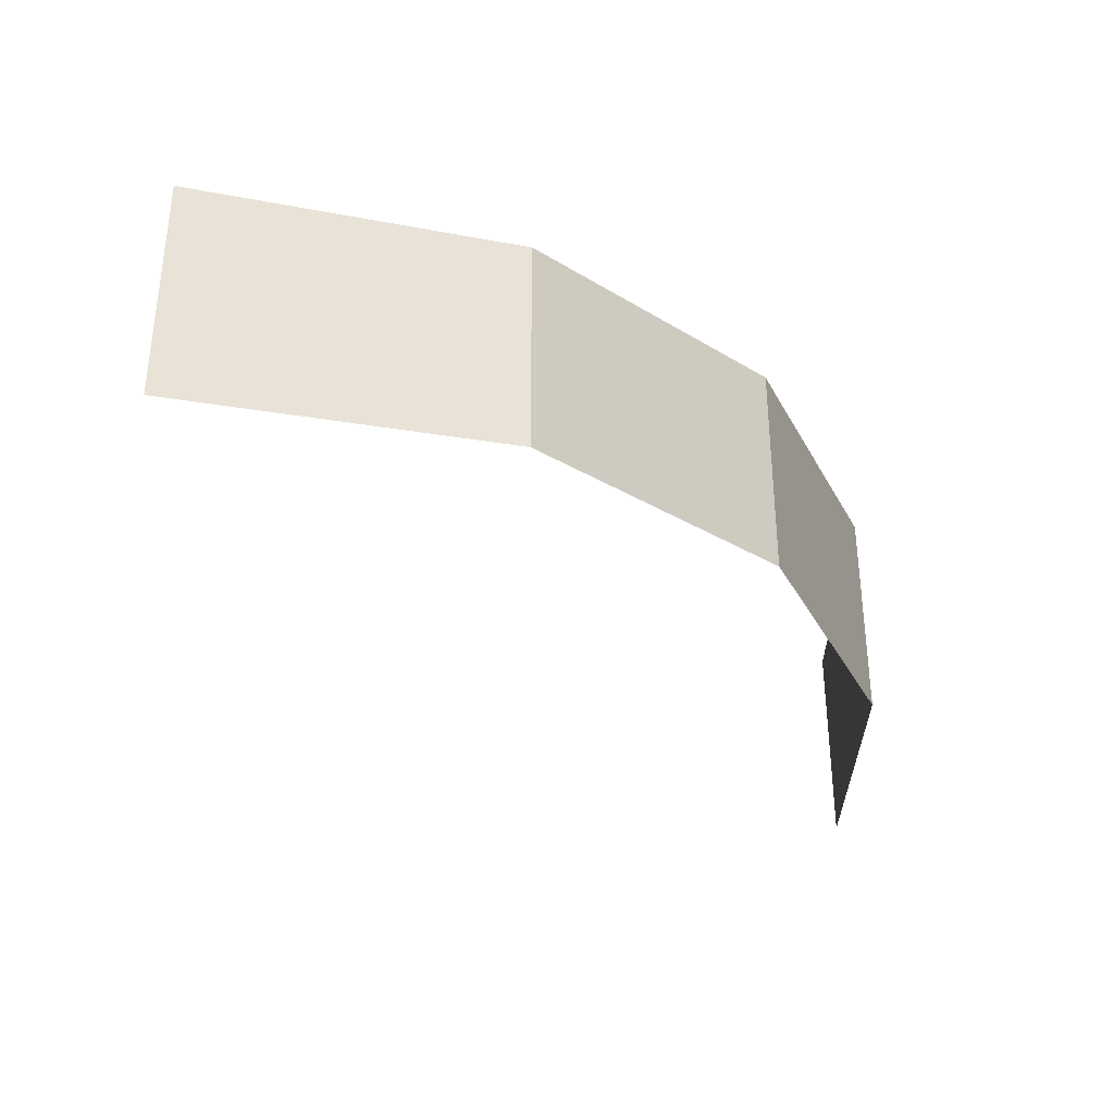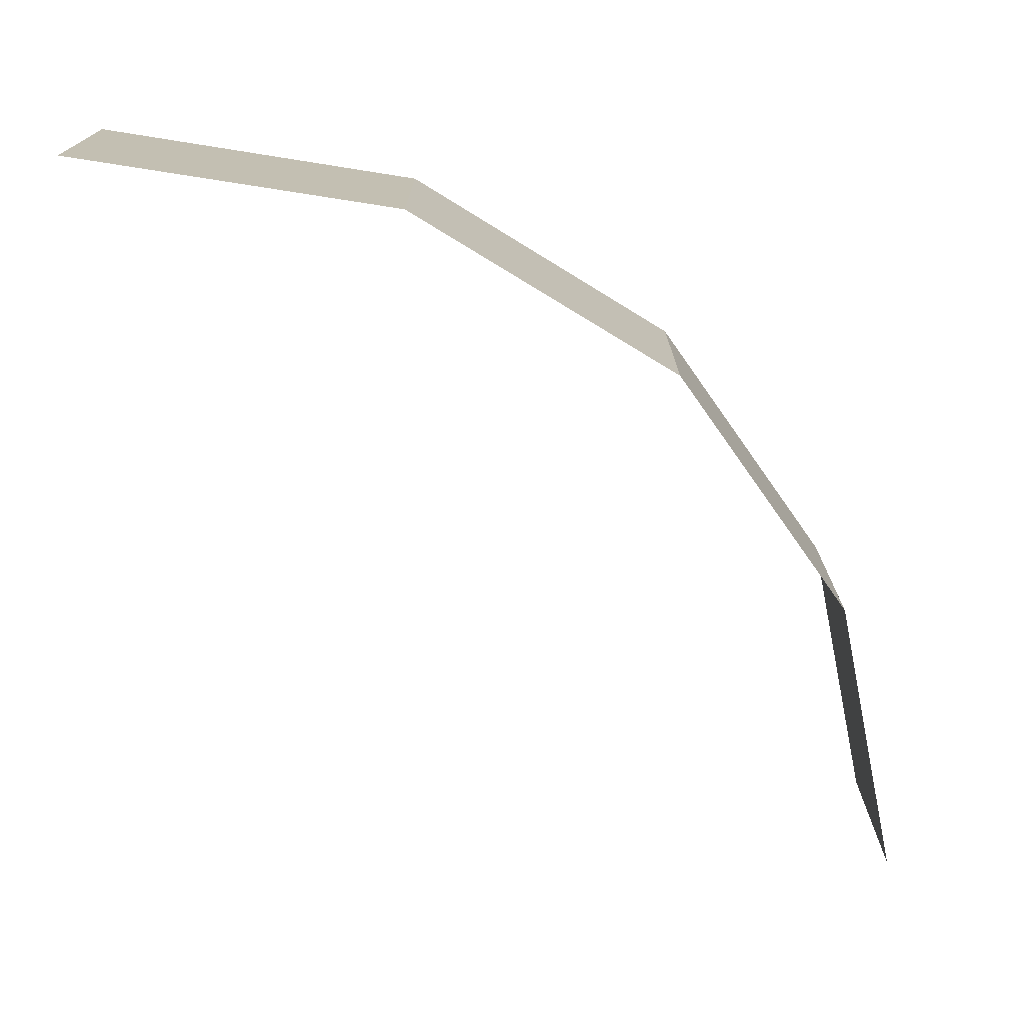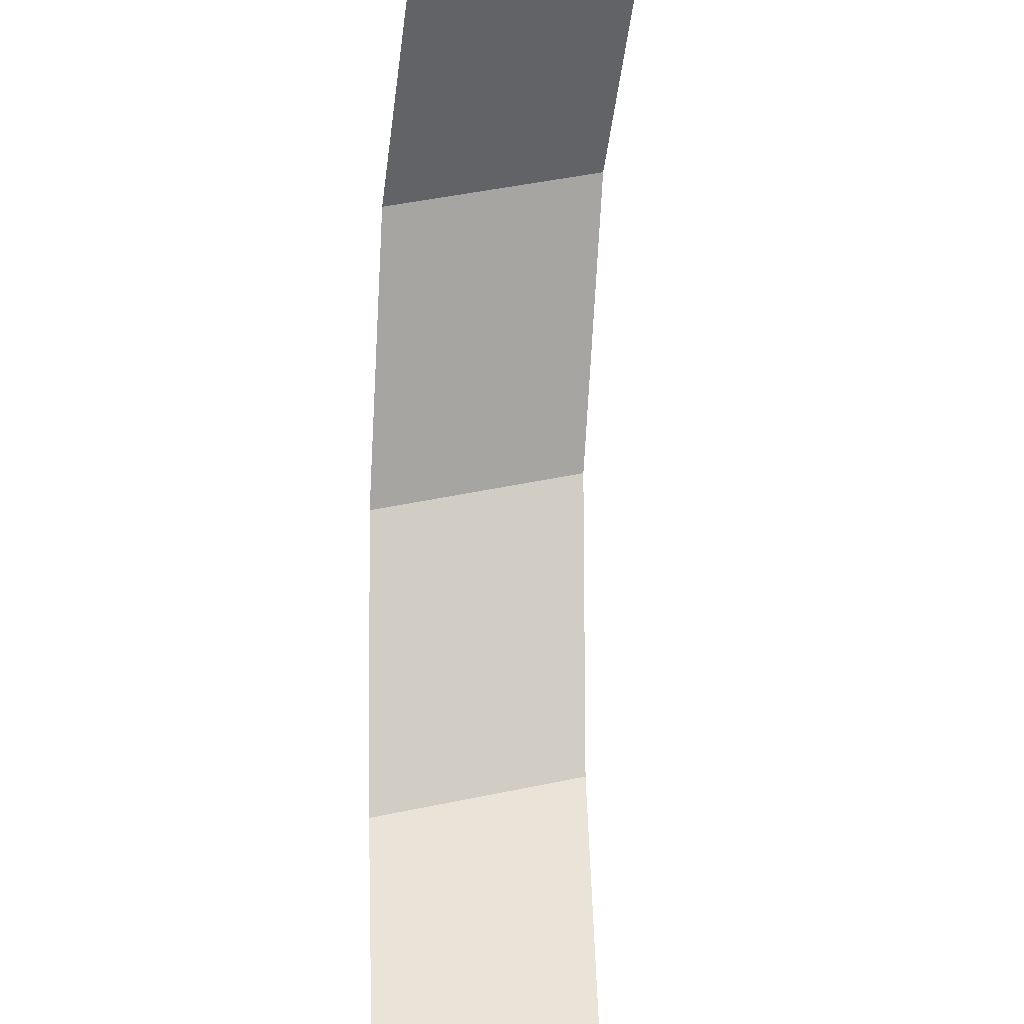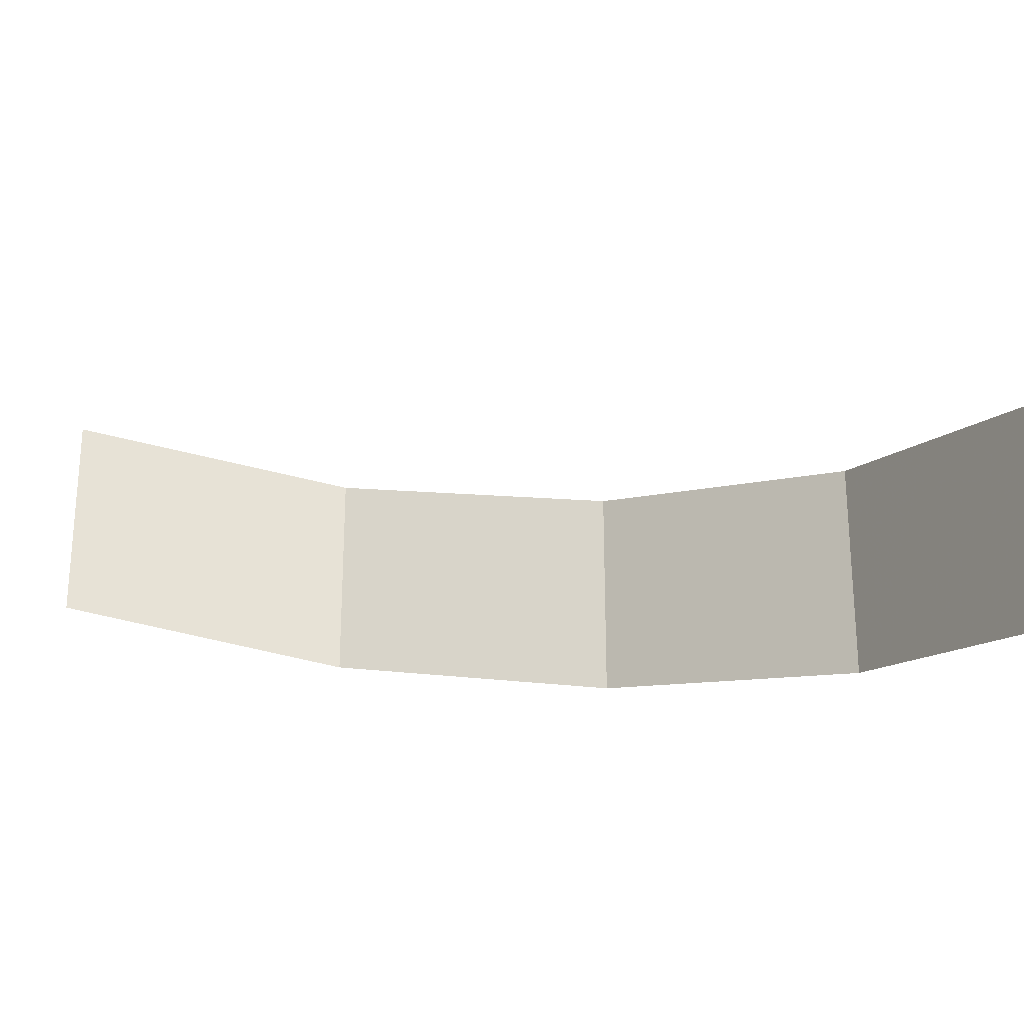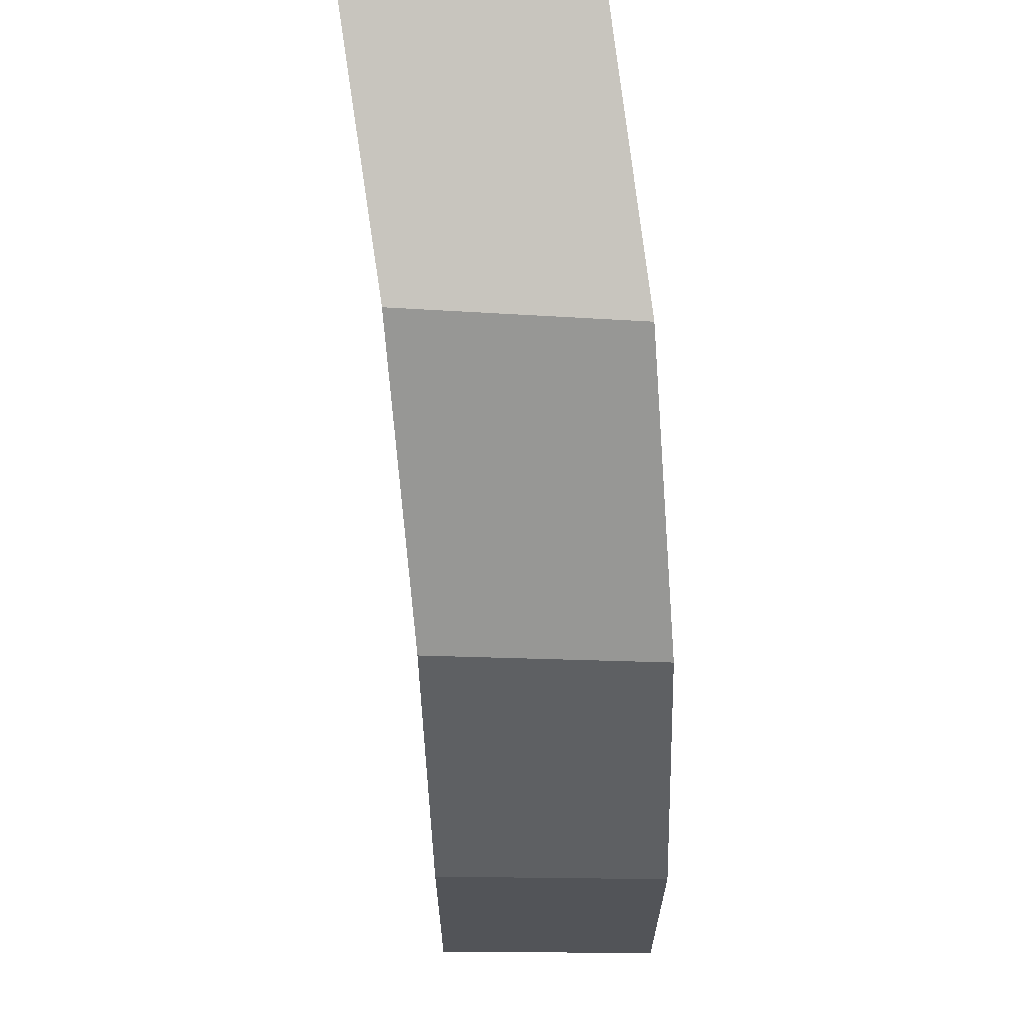
<metadata>
{"format":"obj","ext":"obj","renderer":"f3d","projection":"perspective","resolution":1024,"background":"white","views":[{"elev":-39.0,"azim":-12.0,"up":"+Z"},{"elev":-74.6,"azim":0.9,"up":"+Z"},{"elev":51.0,"azim":-102.7,"up":"+Y"},{"elev":-25.6,"azim":-108.6,"up":"+Z"},{"elev":-11.9,"azim":79.4,"up":"+Y"}]}
</metadata>
<code>
v 0 -0.35 0
v 0 -0.35 -0.1
v 0.1339 -0.3234 -0.075
v 0.1339 -0.3234 0.025
v 0.1339 -0.3234 0.025
v 0.1339 -0.3234 -0.075
v 0.2475 -0.2475 -0.05
v 0.2475 -0.2475 0.05
v 0.2475 -0.2475 0.05
v 0.2475 -0.2475 -0.05
v 0.3234 -0.1339 -0.025
v 0.3234 -0.1339 0.075
v 0.3234 -0.1339 0.075
v 0.3234 -0.1339 -0.025
v 0.35 0 0
v 0.35 0 0.1
g mesh7140939
f 1 2 3
f 3 4 1
f 5 6 7
f 7 8 5
f 9 10 11
f 11 12 9
f 13 14 15
f 15 16 13

</code>
